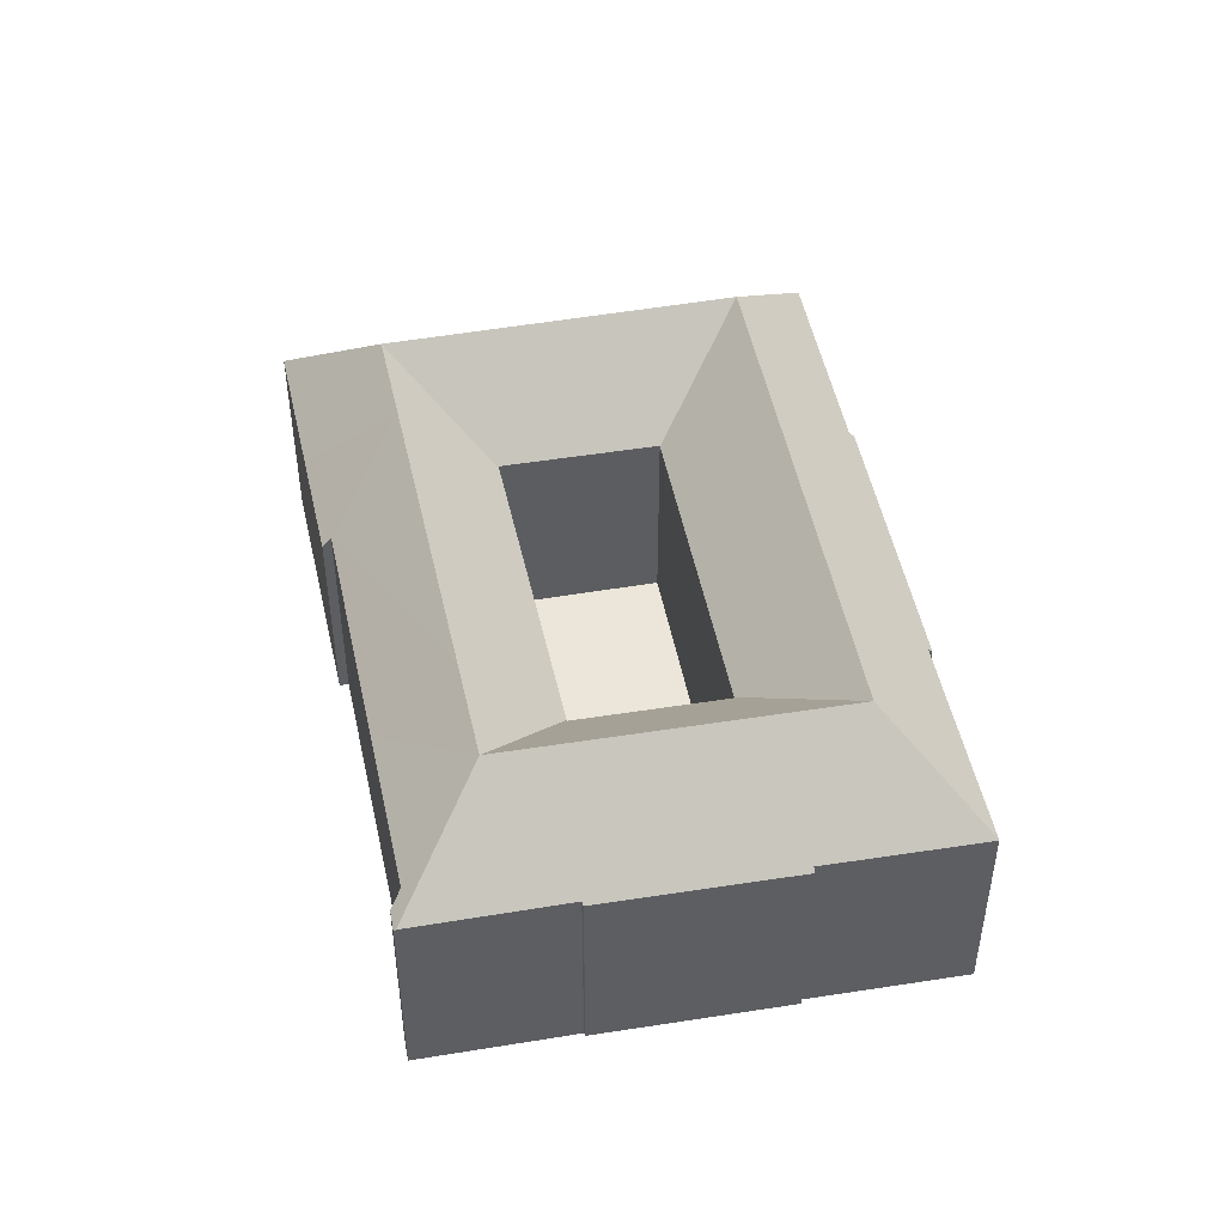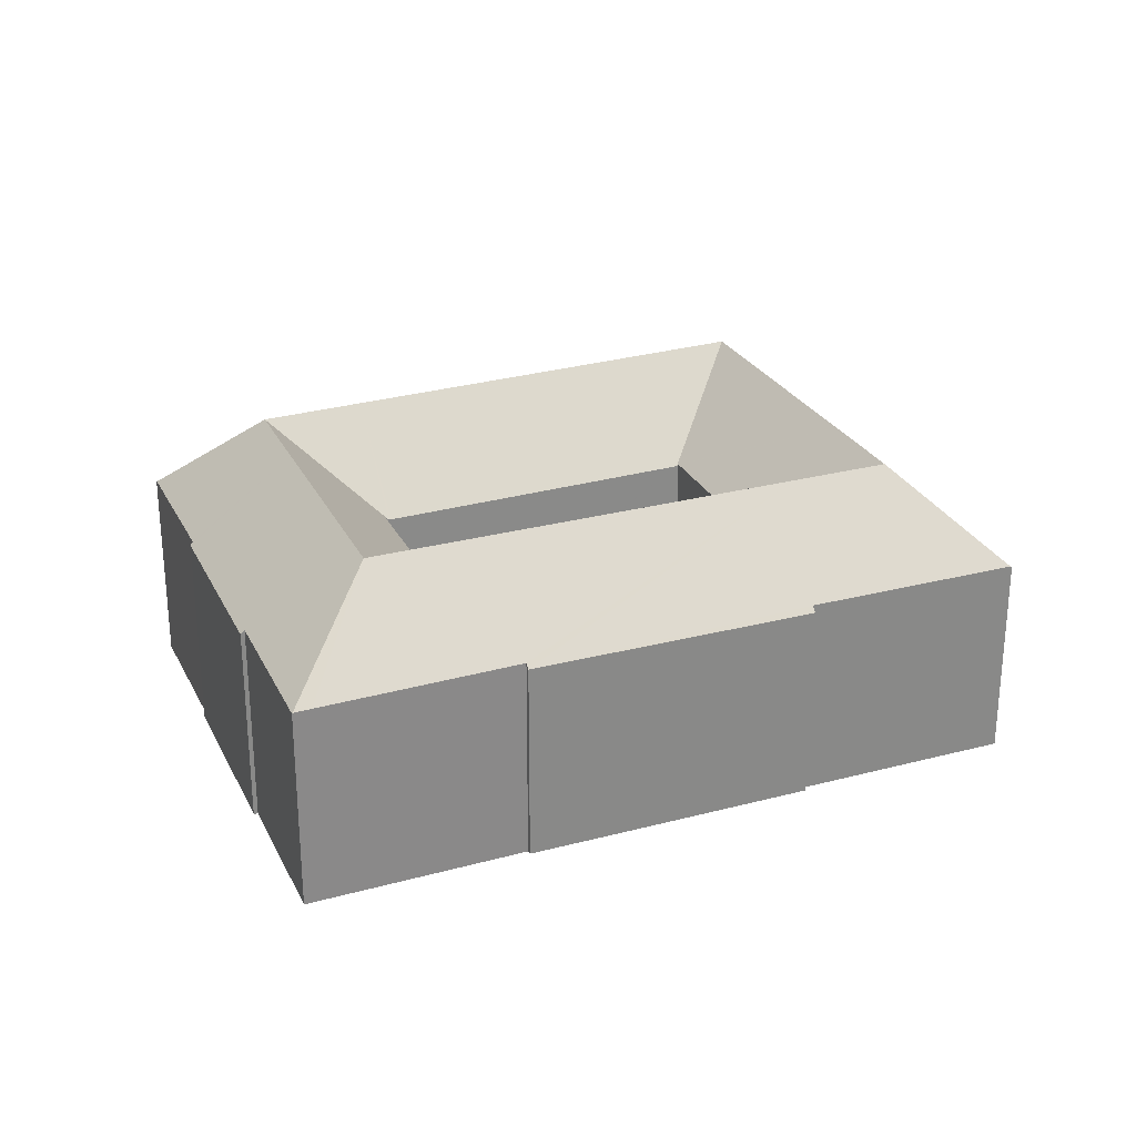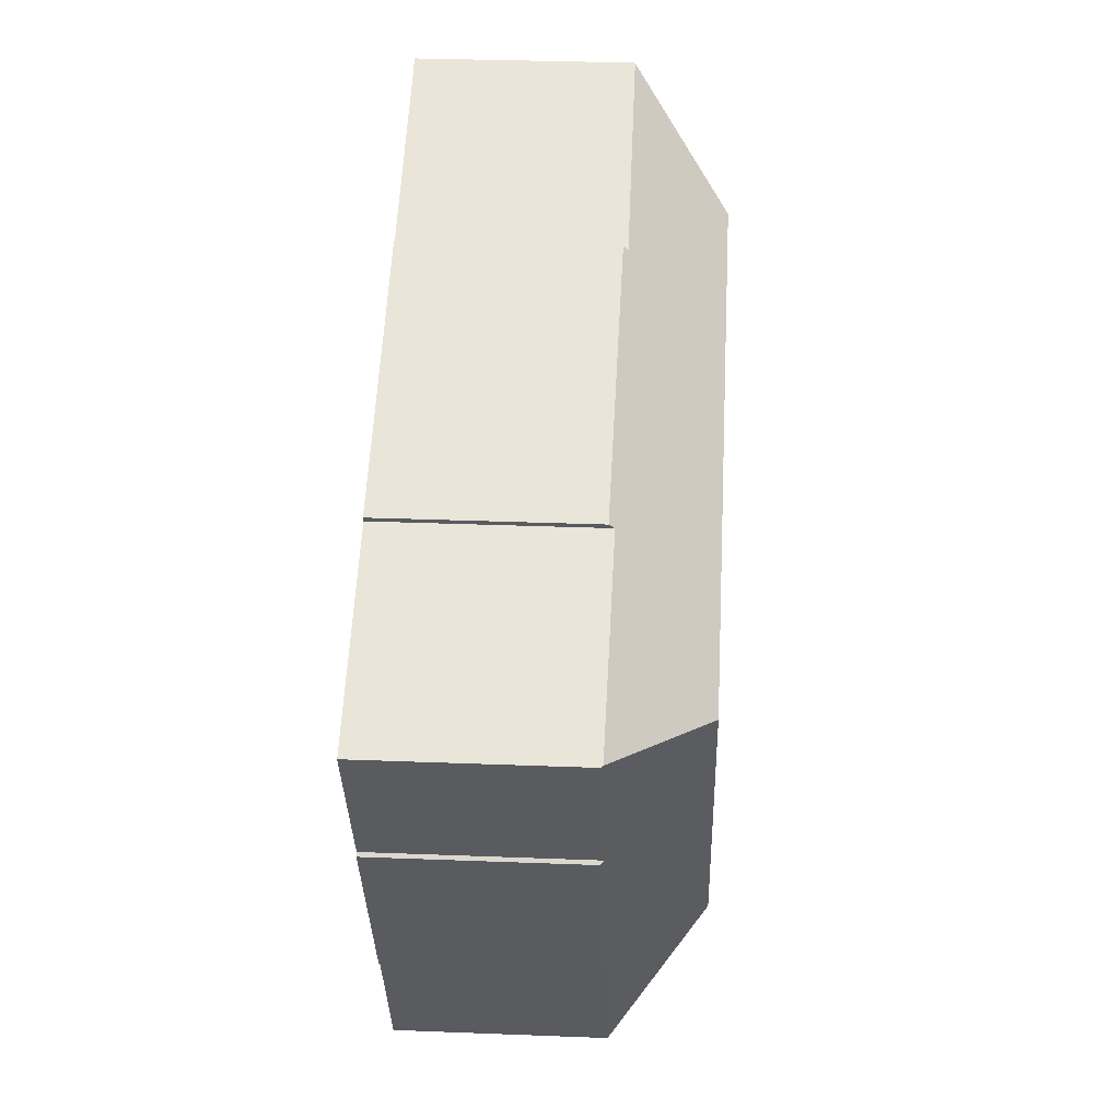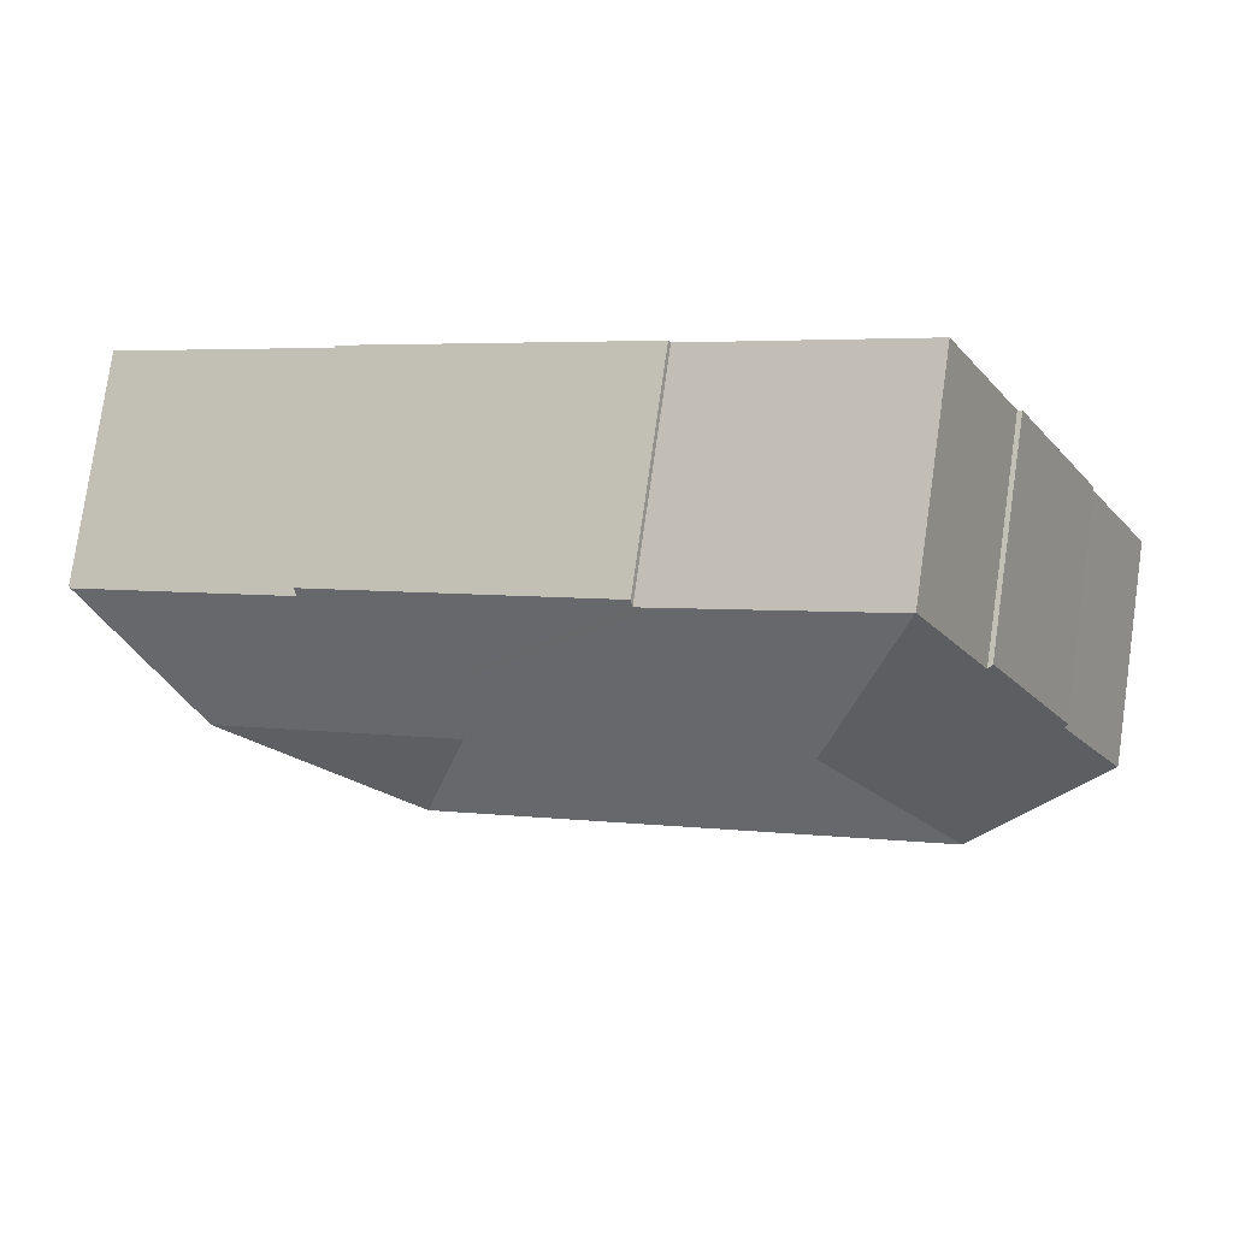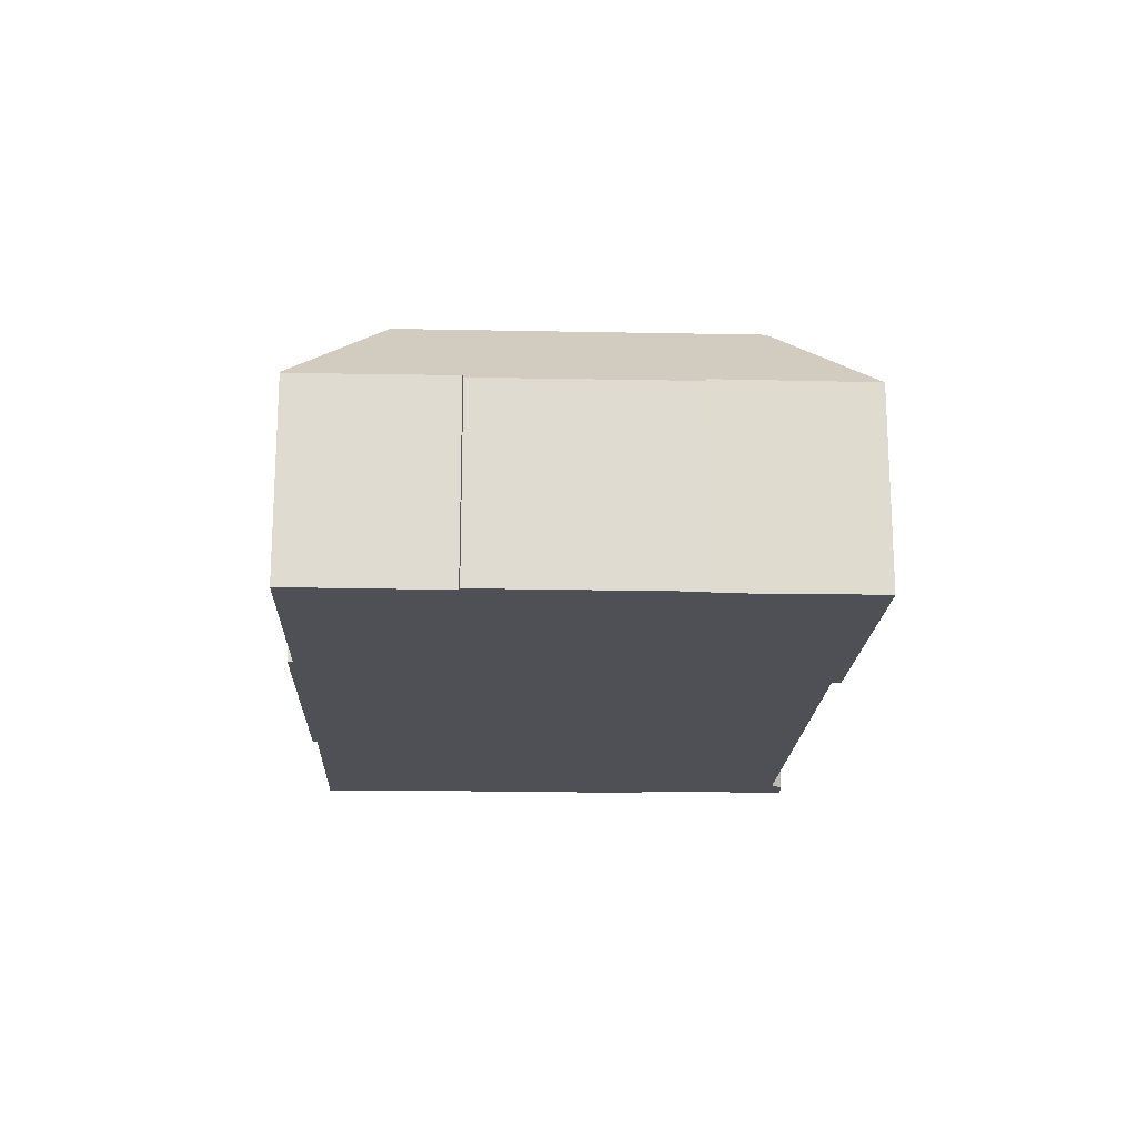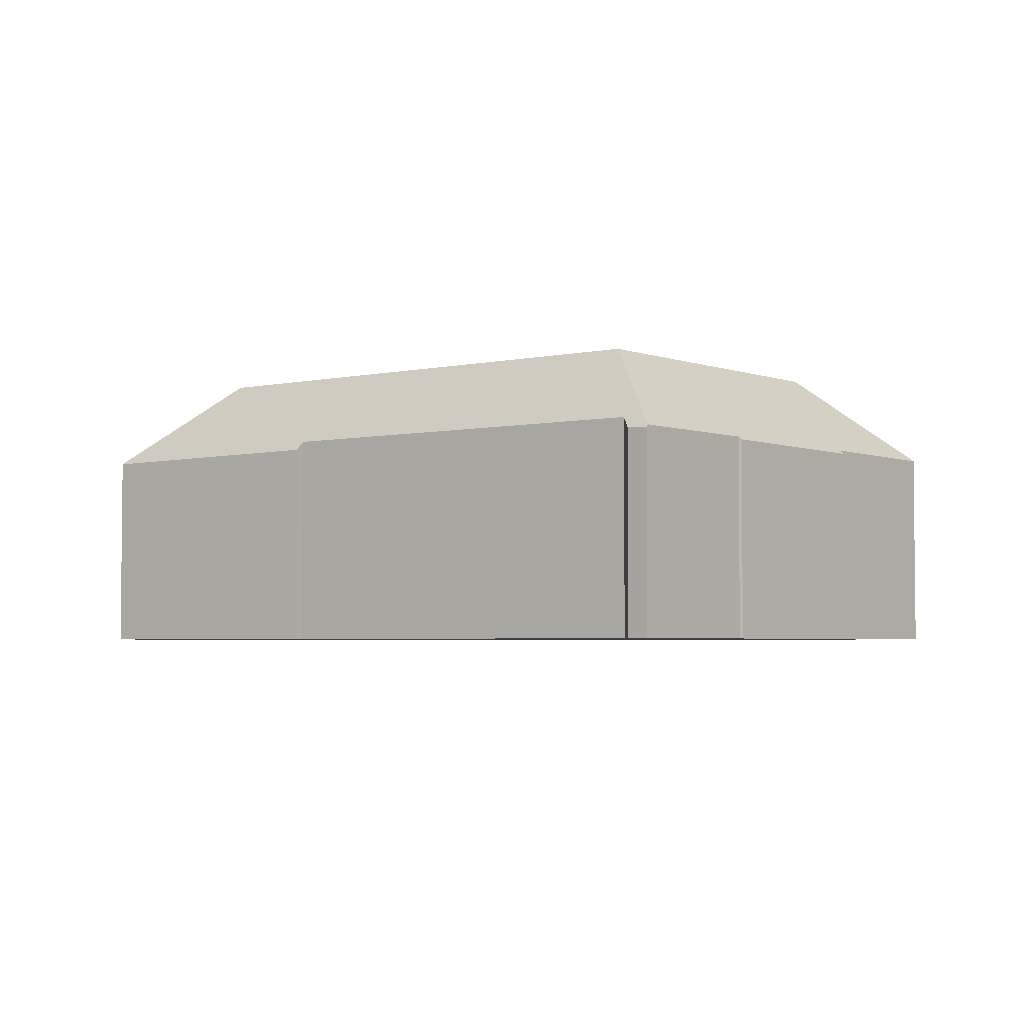
<metadata>
{"format":"obj","ext":"obj","renderer":"f3d","projection":"perspective","resolution":1024,"background":"white","views":[{"elev":47.7,"azim":-74.9,"up":"+Y"},{"elev":27.1,"azim":3.3,"up":"+Y"},{"elev":31.1,"azim":93.2,"up":"+Z"},{"elev":77.5,"azim":-171.9,"up":"+Z"},{"elev":-19.3,"azim":114.3,"up":"+Y"},{"elev":-3.7,"azim":-115.5,"up":"+Y"}]}
</metadata>
<code>
v  44.66 21.87 -15.4
v  48.29 15.11 -24.25
v  47.98 15.13 -24.85
v  53.3 15.19 -14
v  47.85 21.87 -8.999
v  54.42 14.92 -12.43
v  59.99 14.9 -1.281
v  53.31 21.87 1.947
v  60.83 14.9 0.396
v  60.6 15.17 0.593
v  65.7 15.12 10.7
v  56.56 21.87 8.472
v  65.96 15.24 11.52
v  66.09 15.11 11.46
v  53.54 14.92 -14.18
v  0.074 15.07 0.155
v  0.563 14.92 -0.27
v  0 14.9 9.125e-16
v  9.607 21.87 2.937
v  1.474 14.96 -0.708
v  2.697 15.84 -0.339
v  13.88 15.86 -6.165
v  16.47 21.87 -0.655
v  30.35 15.9 -14.74
v  37.99 21.87 -11.91
v  34.96 15.17 -17.98
v  37.77 15.15 -19.47
v  47.96 15.09 -24.88
v  30.05 15.2 -15.38
v  16.74 15.19 35.34
v  11.56 15.18 24.32
v  16.7 15.15 35.36
v  20.4 21.87 25.92
v  17.3 21.87 19.32
v  10.43 14.9 22.64
v  5.901 14.92 12.95
v  12.65 21.87 9.42
v  4.958 14.93 10.93
v  5.137 15.13 10.77
v  11.27 14.89 24.45
v  51.42 14.9 18.94
v  51.24 15.29 18.58
v  31.69 14.98 28.37
v  17.93 15.2 34.76
v  30.26 15.3 28.69
v  27.37 21.87 22.56
v  49.78 21.87 11.74
v  31.53 15.31 28.07
v  52.81 15.28 17.82
v  19.31 14.95 5.767
v  19.45 14.95 5.692
v  41.15 14.87 -5.571
v  41.22 14.87 -5.605
v  24.2 14.94 16.14
v  23.95 15.19 16.27
v  23.89 15.19 16.14
v  19.09 15.24 6.05
v  19.03 15.24 5.913
v  24.33 14.93 16.08
v  46.55 14.85 5.26
v  46.59 14.85 5.239
v  41.33 15 -5.666
v  41.36 15 -5.604
v  46.62 14.9 5.175
v  46.64 14.9 5.216
v  5.137 -6.597e-16 10.77
v  4.958 -6.694e-16 10.93
v  53.3 8.574e-16 -14
v  53.54 8.682e-16 -14.18
v  47.96 1.523e-15 -24.88
v  37.77 1.192e-15 -19.47
v  30.05 9.416e-16 -15.38
v  34.96 1.101e-15 -17.98
v  30.35 9.028e-16 -14.74
v  13.88 3.775e-16 -6.165
v  2.697 2.076e-17 -0.339
v  1.474 4.335e-17 -0.708
v  0 0 0
v  0.563 1.653e-17 -0.27
v  10.43 -1.386e-15 22.64
v  11.27 -1.497e-15 24.45
v  5.901 -7.931e-16 12.95
v  11.56 -1.489e-15 24.32
v  16.7 -2.165e-15 35.36
v  31.53 -1.719e-15 28.07
v  31.69 -1.737e-15 28.37
v  0.074 -9.491e-18 0.155
v  30.26 -1.757e-15 28.69
v  16.74 -2.164e-15 35.34
v  17.93 -2.128e-15 34.76
v  51.42 -1.16e-15 18.94
v  51.24 -1.138e-15 18.58
v  52.81 -1.091e-15 17.82
v  65.96 -7.055e-16 11.52
v  66.09 -7.018e-16 11.46
v  60.6 -3.631e-17 0.593
v  60.83 -2.425e-17 0.396
v  65.7 -6.549e-16 10.7
v  59.99 7.844e-17 -1.281
v  54.42 7.613e-16 -12.43
v  48.29 1.485e-15 -24.25
v  47.98 1.522e-15 -24.85
v  19.03 -3.621e-16 5.913
v  19.09 -3.705e-16 6.05
v  23.89 -9.884e-16 16.14
v  23.95 -9.959e-16 16.27
v  24.2 -9.885e-16 16.14
v  24.33 -9.847e-16 16.08
v  46.55 -3.221e-16 5.26
v  46.59 -3.208e-16 5.239
v  46.64 -3.194e-16 5.216
v  46.62 -3.169e-16 5.175
v  41.36 3.431e-16 -5.604
v  41.33 3.469e-16 -5.666
v  19.31 -3.531e-16 5.767
v  19.45 -3.485e-16 5.692
v  41.15 3.411e-16 -5.571
v  41.22 3.432e-16 -5.605
g defaultobject
f 1 2 3
f 2 1 4
f 4 1 5
f 4 5 6
f 6 5 7
f 7 5 8
f 7 8 9
f 9 8 10
f 10 8 11
f 11 8 12
f 11 12 13
f 11 13 14
f 6 15 4
f 16 17 18
f 17 16 19
f 17 19 20
f 20 19 21
f 21 19 22
f 22 19 23
f 22 23 24
f 24 23 25
f 24 25 26
f 26 25 27
f 27 25 1
f 27 1 28
f 28 1 3
f 26 29 24
f 30 31 32
f 31 30 33
f 31 33 34
f 31 34 35
f 35 34 36
f 36 34 37
f 36 37 38
f 38 37 39
f 39 37 16
f 16 37 19
f 35 40 31
f 41 42 43
f 44 33 30
f 33 44 45
f 33 45 46
f 46 45 47
f 47 45 48
f 47 48 43
f 47 43 42
f 47 42 49
f 47 49 12
f 12 49 13
f 50 23 19
f 23 50 51
f 23 51 52
f 23 52 25
f 25 52 53
f 25 53 1
f 54 55 33
f 55 34 33
f 34 55 56
f 34 56 37
f 37 56 57
f 37 57 19
f 19 57 58
f 19 58 50
f 46 54 33
f 54 46 59
f 59 46 60
f 60 46 47
f 60 47 61
f 61 47 12
f 1 62 5
f 62 1 53
f 62 8 5
f 8 62 63
f 8 63 64
f 8 64 12
f 12 64 65
f 12 65 61
f 66 38 39
f 38 66 67
f 15 68 4
f 68 15 69
f 70 27 28
f 27 70 26
f 26 70 29
f 29 70 71
f 29 71 72
f 72 71 73
f 74 22 24
f 22 74 75
f 22 75 21
f 21 75 76
f 77 17 20
f 17 77 18
f 18 77 78
f 78 77 79
f 67 36 38
f 36 67 35
f 35 67 40
f 40 67 80
f 40 80 81
f 80 67 82
f 83 32 31
f 32 83 84
f 85 43 48
f 43 85 86
f 29 74 24
f 74 29 72
f 16 66 39
f 66 16 18
f 66 18 87
f 87 18 78
f 40 83 31
f 83 40 81
f 32 44 30
f 44 32 84
f 44 84 45
f 45 84 48
f 48 84 88
f 48 88 85
f 88 84 89
f 88 89 90
f 86 41 43
f 41 86 91
f 92 49 42
f 49 92 13
f 13 92 93
f 13 93 94
f 13 94 14
f 14 94 95
f 96 9 10
f 9 96 97
f 41 92 42
f 92 41 91
f 95 11 14
f 11 95 10
f 10 95 96
f 96 95 98
f 97 7 9
f 7 97 6
f 6 97 15
f 15 97 99
f 15 99 69
f 69 99 100
f 68 2 4
f 2 68 101
f 101 3 2
f 3 101 28
f 28 101 70
f 70 101 102
f 76 20 21
f 20 76 77
f 57 103 58
f 103 57 56
f 103 56 55
f 103 55 104
f 104 55 105
f 105 55 106
f 54 106 55
f 106 54 107
f 107 54 59
f 107 59 108
f 108 59 60
f 108 60 109
f 109 60 61
f 109 61 110
f 110 61 65
f 110 65 111
f 64 111 65
f 111 64 63
f 111 63 62
f 111 62 112
f 112 62 113
f 113 62 114
f 103 50 58
f 50 103 51
f 51 103 52
f 52 103 115
f 52 115 116
f 52 116 117
f 52 117 53
f 53 117 62
f 62 117 118
f 62 118 114
f 73 74 72
f 97 96 99
f 70 92 71
f 92 70 93
f 93 70 68
f 93 68 94
f 68 70 102
f 68 102 101
f 94 68 96
f 96 68 69
f 96 69 100
f 96 100 99
f 94 96 98
f 94 98 95
f 79 87 78
f 87 79 66
f 66 79 77
f 66 77 76
f 66 76 82
f 82 76 80
f 80 76 75
f 80 75 81
f 81 75 83
f 83 75 84
f 84 75 89
f 89 75 90
f 90 75 88
f 88 75 74
f 88 74 85
f 85 74 86
f 86 74 91
f 91 74 92
f 92 74 73
f 92 73 71
f 82 67 66

</code>
